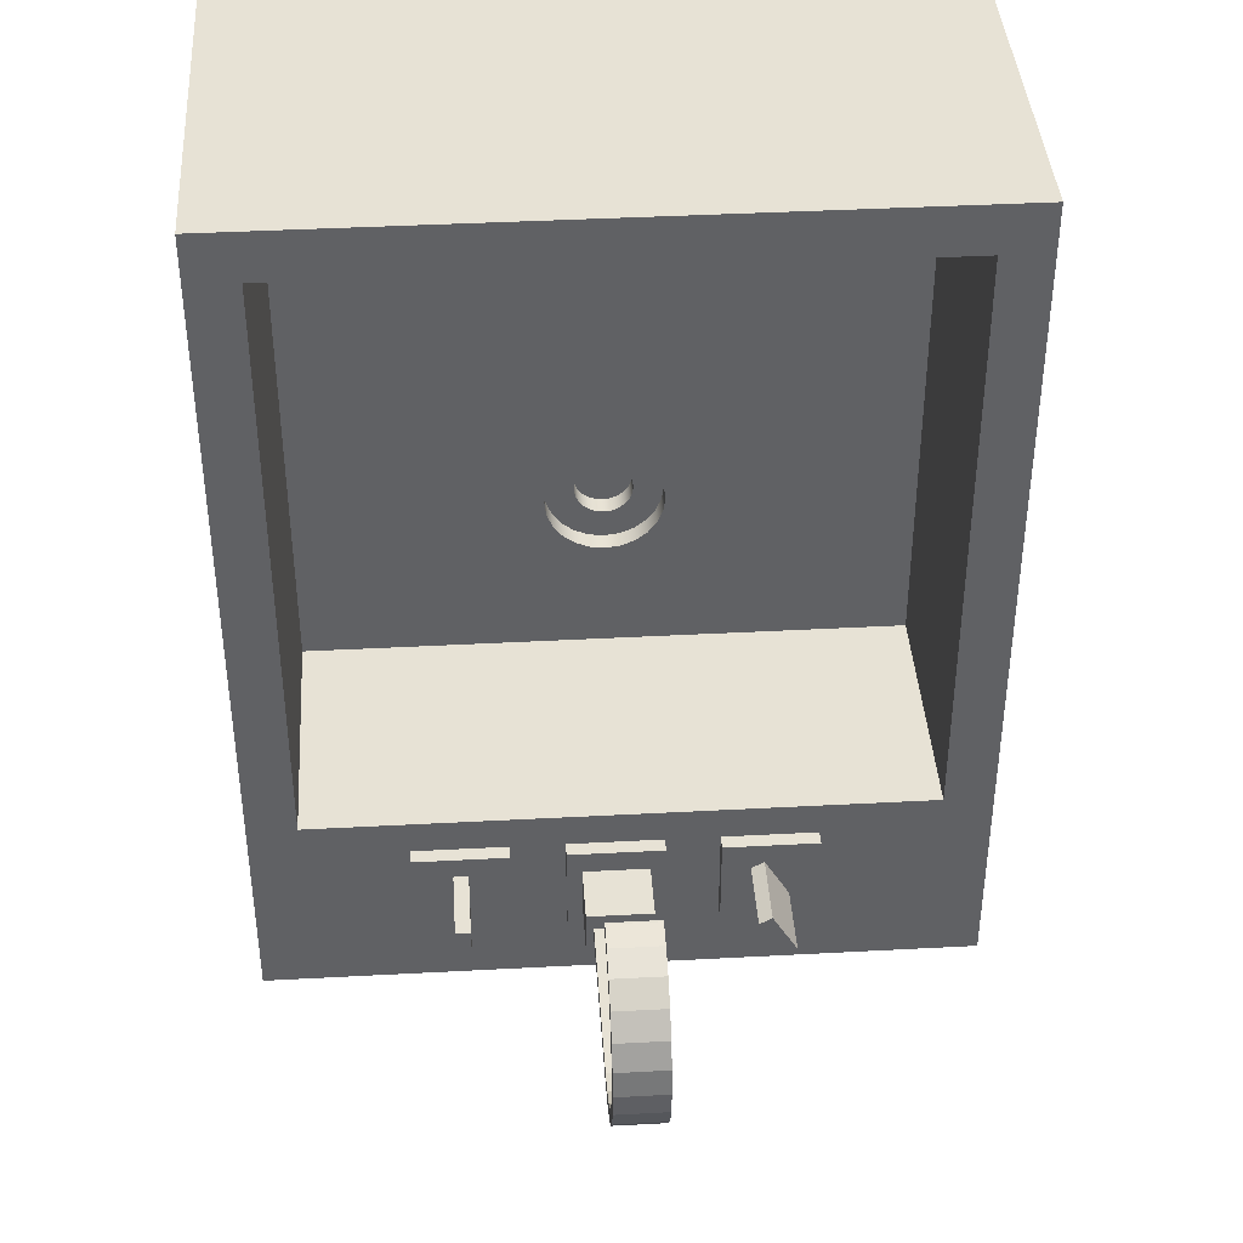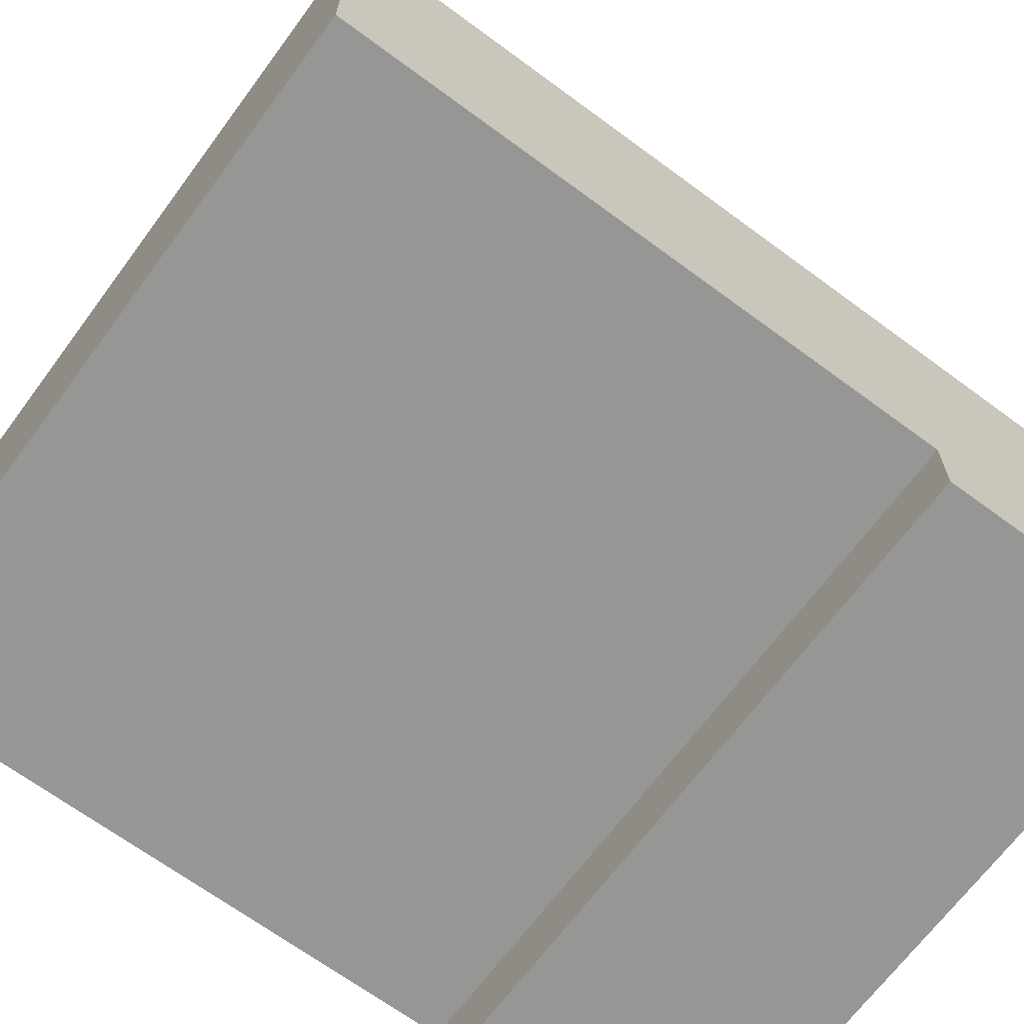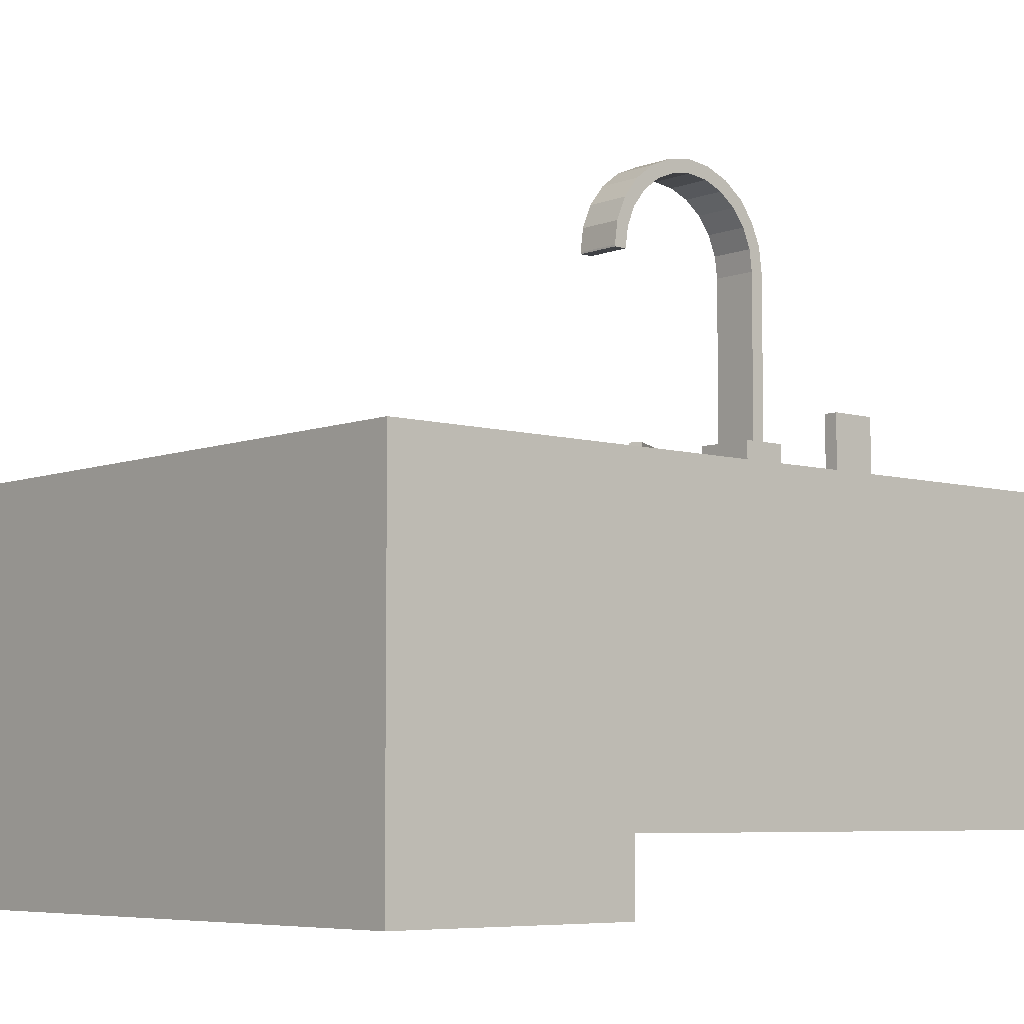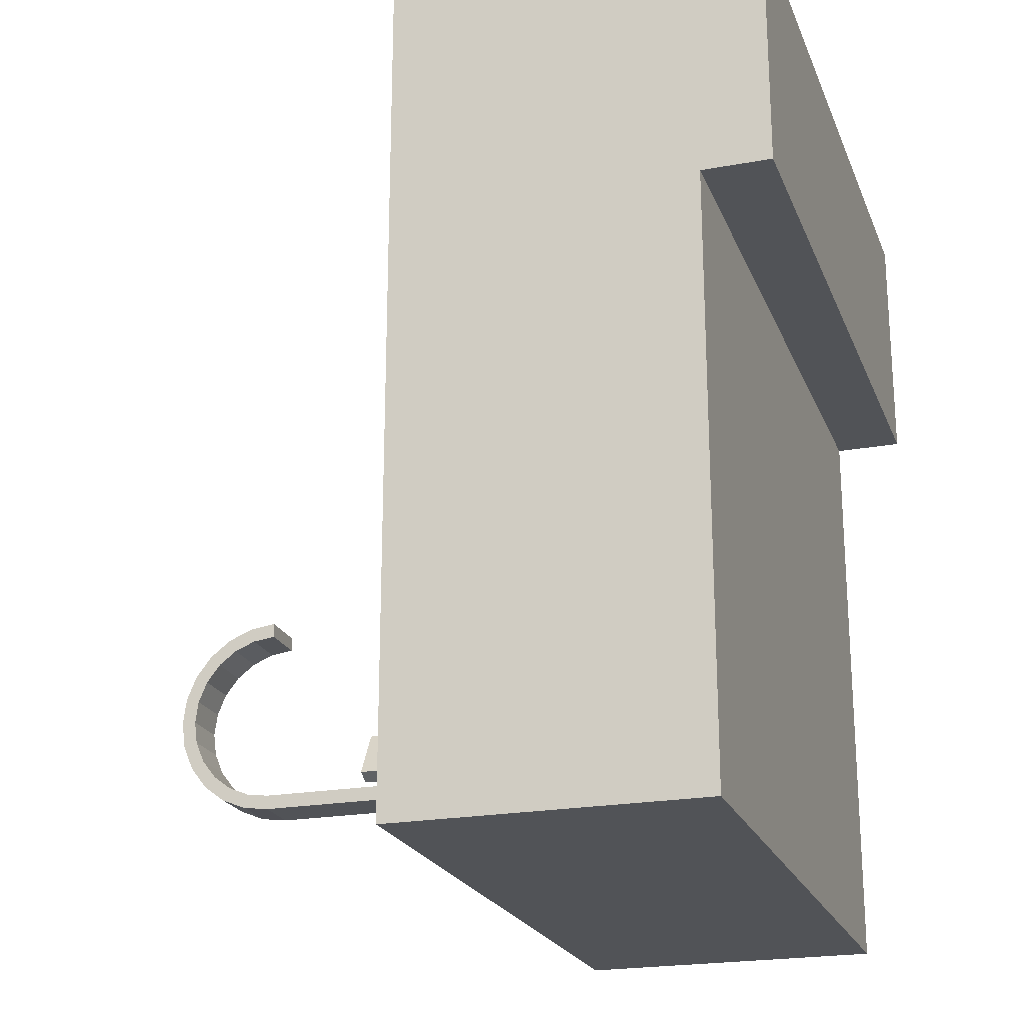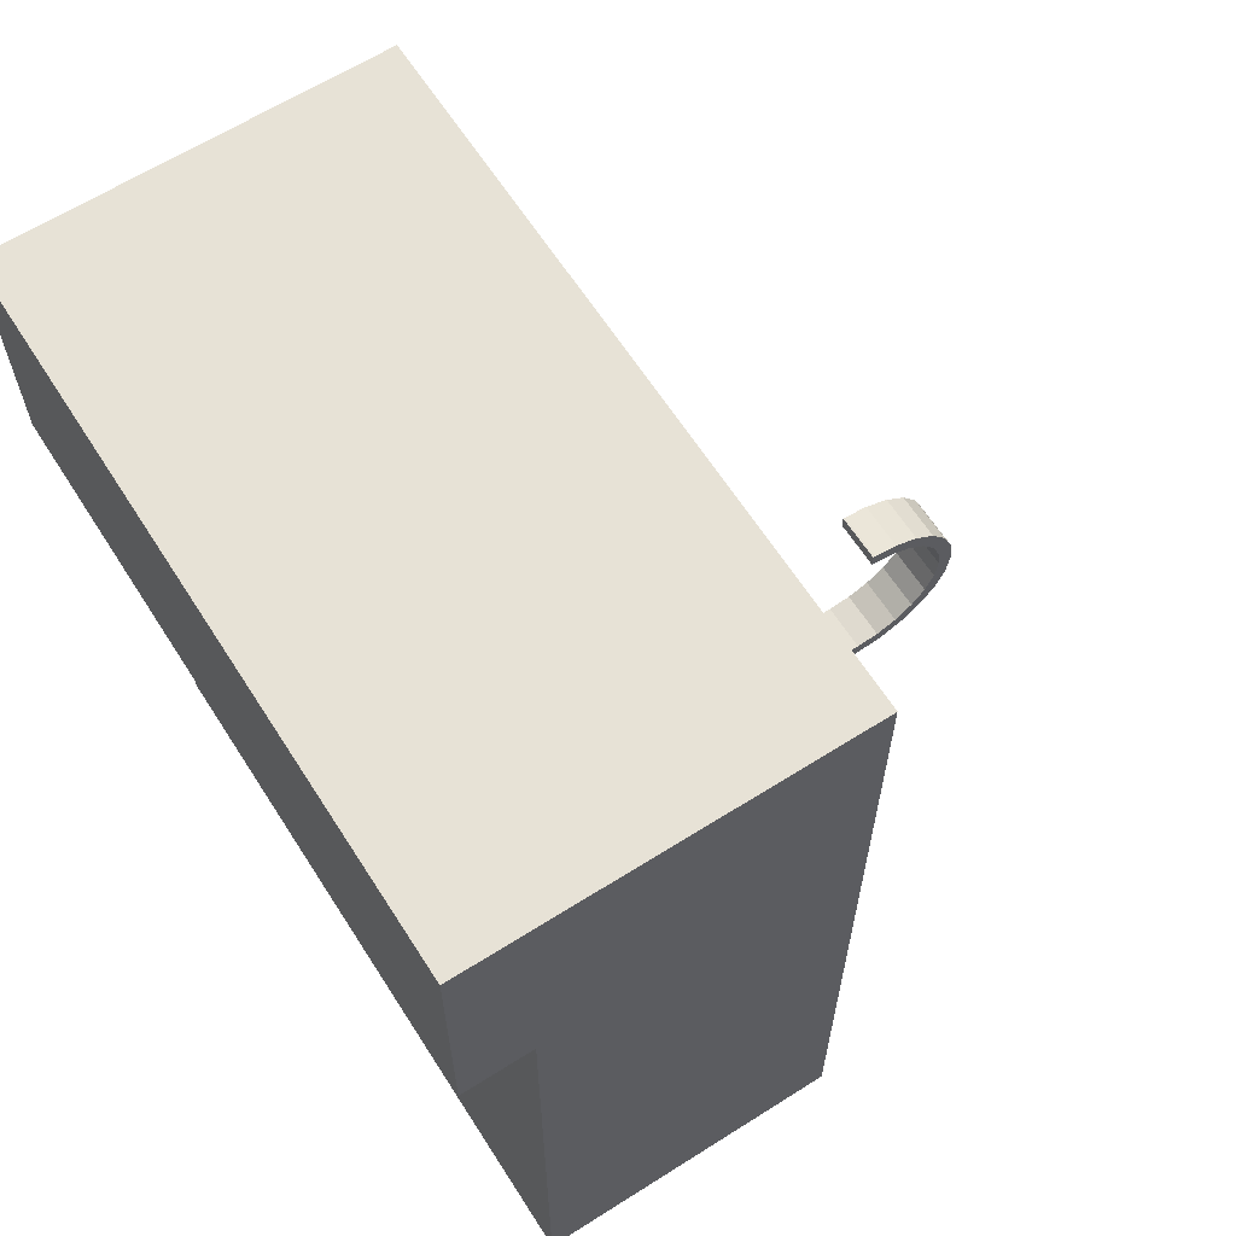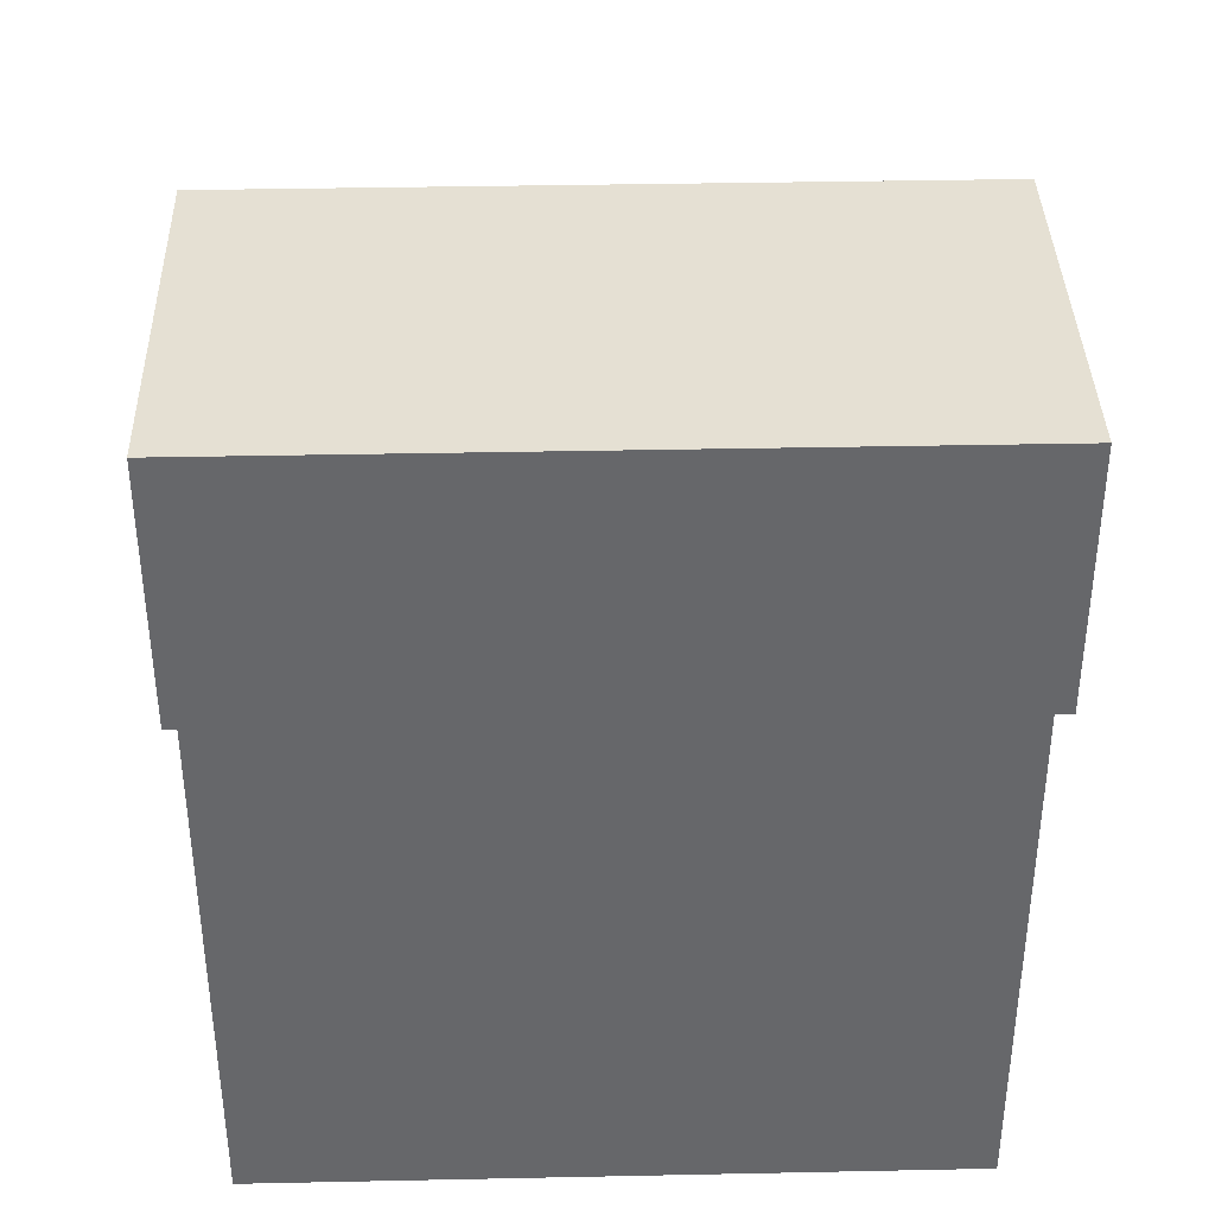
<metadata>
{"format":"obj","ext":"obj","renderer":"f3d","projection":"perspective","resolution":1024,"background":"white","views":[{"elev":40.4,"azim":176.2,"up":"+Z"},{"elev":-67.7,"azim":-126.5,"up":"+Y"},{"elev":-6.2,"azim":49.0,"up":"+Y"},{"elev":-21.8,"azim":-72.1,"up":"+Z"},{"elev":63.5,"azim":57.4,"up":"+Z"},{"elev":37.9,"azim":-1.5,"up":"+Z"}]}
</metadata>
<code>
v  -74.66 205.3 -169
v  -81.16 205.3 -165.3
v  -81.16 242.8 -165.3
v  -74.66 242.8 -169
v  -68.4 205.3 -143.2
v  -61.9 205.3 -146.9
v  -61.9 242.8 -146.9
v  -68.4 242.8 -143.2
g Group_007
f 1 2 3 4
f 5 6 7 8
f 2 5 6 1
f 7 6 1 4
f 5 8 3 2
f 3 8 7 4
v  54.55 197.8 -132.1
v  54.55 197.8 -180.1
v  102.6 197.8 -180.1
v  102.6 197.8 -132.1
v  54.55 205.3 -132.1
v  54.55 205.3 -180.1
v  102.6 205.3 -132.1
v  102.6 205.3 -180.1
g Group_006
f 9 10 11 12
f 9 13 14 10
f 9 12 15 13
f 15 12 11 16
f 11 10 14 16
f 14 13 15 16
v  74.82 242.8 -168.9
v  74.82 242.8 -143.3
v  82.32 242.8 -143.3
v  82.32 242.8 -168.9
v  74.82 205.3 -143.3
v  74.82 205.3 -168.9
v  82.32 205.3 -143.3
v  82.32 205.3 -168.9
g Group_005
f 17 18 19 20
f 21 18 17 22
f 19 23 24 20
f 21 23 19 18
f 24 22 17 20
v  -9.239 339.1 -55.83
v  -9.239 326.3 -54.16
v  16.28 326.3 -54.16
v  16.28 339.1 -55.83
v  16.28 371.2 -133.4
v  -9.239 371.2 -133.4
v  -9.239 376.5 -120.6
v  16.28 376.5 -120.6
v  16.28 348.1 -67.62
v  16.28 337.1 -63.08
v  -9.239 337.1 -63.08
v  -9.239 348.1 -67.62
v  -12.99 205.3 -143.9
v  -20.5 205.3 -180.1
v  -20.5 205.3 -132.1
v  27.54 205.3 -132.1
v  20.03 205.3 -143.9
v  20.03 205.3 -168.9
v  27.54 205.3 -180.1
v  -12.99 205.3 -168.9
v  20.03 235.3 -143.9
v  20.03 235.3 -168.9
v  -12.99 235.3 -143.9
v  -9.239 348.1 -146.3
v  16.28 348.1 -146.3
v  16.28 357.5 -139
v  -9.239 357.5 -139
v  -9.239 337.1 -150.8
v  16.28 337.1 -150.8
v  16.28 364.7 -129.6
v  -9.239 364.7 -129.6
v  -9.239 235.3 -152.3
v  -9.239 235.3 -159.8
v  16.28 235.3 -159.8
v  16.28 235.3 -152.3
v  16.28 357.5 -74.83
v  -9.239 357.5 -74.83
v  -9.239 364.7 -84.23
v  16.28 364.7 -84.23
v  16.28 351.8 -61.12
v  -9.239 351.8 -61.12
v  16.28 369.2 -95.19
v  -9.239 369.2 -95.19
v  -9.239 370.8 -106.9
v  16.28 370.8 -106.9
v  -9.239 325.4 -54.16
v  16.28 325.4 -54.16
v  -12.99 235.3 -168.9
v  -9.239 325.4 -152.3
v  16.28 325.4 -152.3
v  16.28 351.8 -152.8
v  16.28 339.1 -158
v  16.28 326.3 -159.7
v  16.28 325.4 -159.8
v  16.28 362.8 -144.4
v  16.28 369.2 -118.7
v  16.28 378.3 -106.9
v  16.28 376.5 -93.24
v  16.28 371.2 -80.48
v  16.28 362.8 -69.52
v  16.28 325.4 -61.53
v  -9.239 351.8 -152.8
v  -9.239 362.8 -144.4
v  -9.239 362.8 -69.52
v  -9.239 325.4 -159.8
v  -9.239 378.3 -106.9
v  -9.239 376.5 -93.24
v  -9.239 371.2 -80.48
v  -9.239 326.3 -159.7
v  3.52 197.8 -156.1
v  3.52 197.8 -180.1
v  27.54 197.8 -180.1
v  3.52 197.8 -132.1
v  27.54 197.8 -132.1
v  -9.239 325.4 -61.53
v  -9.239 369.2 -118.7
v  -9.239 339.1 -158
v  -20.5 197.8 -132.1
v  -20.5 197.8 -180.1
g Group_003
f 25 26 27 28
f 29 30 31 32
f 33 34 35 36
f 37 38 39 40
f 41 37 40 42
f 42 40 43 44
f 44 43 38 37
f 45 41 42 46
f 37 41 45 47
f 48 49 50 51
f 48 52 53 49
f 54 55 51 50
f 56 57 58 59
f 60 61 62 63
f 25 28 64 65
f 66 67 68 69
f 70 71 27 26
f 37 47 72 44
f 73 74 53 52
f 74 59 58 75
f 76 75 58 77
f 77 58 78
f 53 74 75 49
f 49 75 79 50
f 50 79 29 54
f 54 29 32 80
f 80 32 81 69
f 66 69 81 82
f 63 66 82 83
f 60 63 83 84
f 33 60 84 34
f 34 84 64 85
f 85 64 28 27
f 85 27 71
f 56 72 47 45
f 59 56 45 58
f 58 45 46 57
f 57 46 72 56
f 79 75 86 87
f 88 65 64 84
f 57 58 78 89
f 59 56 73 74
f 90 91 82 81
f 60 33 36 61
f 92 88 84 83
f 78 89 93 77
f 94 95 96 97
f 97 96 98
f 99 70 26 25
f 99 25 65 35
f 35 65 88 36
f 61 36 88 92
f 62 61 92 91
f 67 62 91 90
f 68 67 90 31
f 100 68 31 55
f 55 31 30 51
f 51 30 87 48
f 48 87 86 52
f 73 52 86 56
f 57 56 86 101
f 57 101 93 89
f 85 99 35 34
f 32 31 90 81
f 42 44 72 46
f 68 100 80 69
f 102 103 95 97
f 97 95 94
f 102 39 38 103
f 95 103 38 96
f 96 38 43
f 97 98 40 102
f 102 40 39
f 77 93 101 76
f 40 98 96 43
f 87 30 29 79
f 100 55 54 80
f 62 67 66 63
f 76 101 86 75
f 71 70 99 85
f 82 91 92 83
v  -95.55 197.8 -132.1
v  -95.55 197.8 -180.1
v  -47.51 197.8 -180.1
v  -47.51 197.8 -132.1
v  -95.55 205.3 -180.1
v  -95.55 205.3 -132.1
v  -47.51 205.3 -132.1
v  -47.51 205.3 -180.1
g Group_002
f 104 105 106 107
f 108 109 110 111
f 104 107 110 109
f 104 109 108 105
f 110 107 106 111
f 106 105 108 111
v  10.46 45.74 -36.85
v  12.81 45.74 -33.78
v  12.81 55.74 -33.78
v  10.46 55.74 -36.85
v  7.395 55.74 -39.2
v  7.395 45.74 -39.2
v  0 55.74 -41.18
v  0 45.74 -41.18
v  3.828 45.74 -40.68
v  3.828 55.74 -40.68
v  -3.828 55.74 -40.68
v  -3.828 45.74 -40.68
v  -7.395 55.74 -39.2
v  -7.395 45.74 -39.2
v  -10.46 55.74 -36.85
v  -10.46 45.74 -36.85
v  -10.46 45.74 -15.93
v  -10.46 55.74 -15.93
v  -7.395 55.74 -13.58
v  -7.395 45.74 -13.58
v  -12.81 45.74 -33.78
v  -12.81 55.74 -33.78
v  -14.29 45.74 -30.22
v  -14.29 55.74 -30.22
v  -14.79 45.74 -26.39
v  -14.79 55.74 -26.39
v  0 65.74 -56.39
v  0 55.74 -56.39
v  7.765 55.74 -55.37
v  7.765 65.74 -55.37
v  -7.764 65.74 -55.37
v  -7.764 55.74 -55.37
v  -15 65.74 -52.37
v  -15 55.74 -52.37
v  9.731 65.74 -62.71
v  0 65.74 -63.99
v  -9.731 65.74 -62.71
v  -18.8 65.74 -58.95
v  18.8 65.74 -58.95
v  -26.58 65.74 -52.97
v  -32.56 65.74 -45.19
v  -21.21 65.74 -47.6
v  -25.98 65.74 -41.39
v  -36.32 65.74 -36.12
v  -28.98 65.74 -34.15
v  -37.6 65.74 -26.39
v  -30 65.74 -26.39
v  -36.32 65.74 -16.66
v  -28.98 65.74 -18.62
v  -25.98 65.74 -11.39
v  -32.56 65.74 -7.591
v  -21.21 65.74 -5.176
v  -26.58 65.74 0.1955
v  -15 65.74 -0.4087
v  -7.764 65.74 2.588
v  -18.8 65.74 6.17
v  0 65.74 3.611
v  18.8 65.74 6.17
v  9.731 65.74 9.926
v  -9.731 65.74 9.926
v  0 65.74 11.21
v  7.765 65.74 2.588
v  26.59 65.74 0.1955
v  15 65.74 -0.4087
v  21.21 65.74 -5.176
v  32.56 65.74 -7.591
v  25.98 65.74 -11.39
v  36.32 65.74 -16.66
v  28.98 65.74 -18.62
v  37.6 65.74 -26.39
v  30 65.74 -26.39
v  28.98 65.74 -34.15
v  36.32 65.74 -36.12
v  25.98 65.74 -41.39
v  32.56 65.74 -45.19
v  21.21 65.74 -47.6
v  15 65.74 -52.37
v  26.59 65.74 -52.97
v  0 55.74 3.611
v  7.765 55.74 2.588
v  15 55.74 -52.37
v  -14.29 45.74 -22.56
v  -14.29 55.74 -22.56
v  -12.81 45.74 -18.99
v  -12.81 55.74 -18.99
v  -28.98 55.74 -18.62
v  -30 55.74 -26.39
v  -15 55.74 -0.4087
v  -7.764 55.74 2.588
v  -21.21 55.74 -5.176
v  -25.98 55.74 -11.39
v  -21.21 55.74 -47.6
v  -25.98 55.74 -41.39
v  21.21 55.74 -47.6
v  -28.98 55.74 -34.15
v  -3.828 55.74 -12.1
v  0 55.74 -11.6
v  25.98 55.74 -11.39
v  21.21 55.74 -5.176
v  15 55.74 -0.4087
v  3.828 55.74 -12.1
v  7.395 55.74 -13.58
v  10.46 55.74 -15.93
v  28.98 55.74 -18.62
v  12.81 55.74 -18.99
v  14.29 55.74 -22.56
v  30 55.74 -26.39
v  14.79 55.74 -26.39
v  14.29 55.74 -30.22
v  28.98 55.74 -34.15
v  25.98 55.74 -41.39
v  14.29 45.74 -30.22
v  14.79 45.74 -26.39
v  14.29 45.74 -22.56
v  12.81 45.74 -18.99
v  10.46 45.74 -15.93
v  7.395 45.74 -13.58
v  -3.828 45.74 -12.1
v  3.828 45.74 -12.1
v  0 45.74 -11.6
v  -180 35.74 90
v  -180 35.74 -220
v  180 35.74 -220
v  180 35.74 90
v  -180 0 90
v  180 0 90
v  155.3 65.74 -116.1
v  -155.3 65.74 -116.1
v  -155.3 65.74 195.3
v  155.3 65.74 195.3
v  -180 0 220
v  180 0 220
v  155.3 195.7 195.3
v  155.3 195.7 -116.1
v  -155.3 195.7 -116.1
v  -155.3 195.7 195.3
v  180 195.7 -220
v  -180 195.7 -220
v  -180 195.7 220
v  180 195.7 220
g Group_001
f 112 113 114 115
f 116 117 112 115
f 118 119 120 121
f 122 123 119 118
f 124 125 123 122
f 126 127 125 124
f 128 129 130 131
f 121 120 117 116
f 132 127 126 133
f 134 132 133 135
f 136 134 135 137
f 138 139 140 141
f 142 143 139 138
f 144 145 143 142
f 146 147 148 149
f 150 146 149 151
f 138 150 151 142
f 144 142 151 152
f 153 144 152 154
f 154 152 155 156
f 156 155 157 158
f 158 157 159 160
f 161 160 159 162
f 163 161 162 164
f 165 163 164 166
f 166 164 167 168
f 169 168 167 170
f 170 167 171 172
f 173 168 169 174
f 175 173 174 176
f 176 174 177 178
f 178 177 179 180
f 180 179 181 182
f 183 182 181 184
f 185 183 184 186
f 187 185 186 188
f 188 186 189 141
f 138 141 189 150
f 190 168 173 191
f 141 140 192 188
f 193 136 137 194
f 195 193 194 196
f 128 195 196 129
f 197 198 158 160
f 199 165 166 200
f 201 202 161 163
f 153 203 145 144
f 204 203 153 154
f 201 163 165 199
f 188 192 205 187
f 122 118 204 206
f 124 122 206 126
f 133 126 206 198
f 135 133 198 137
f 137 198 197 194
f 196 194 197 129
f 129 197 202 130
f 207 130 202 208
f 209 208 202 210
f 210 202 201 199
f 211 210 199 200
f 191 211 200 190
f 212 208 209 213
f 214 213 209 215
f 216 214 215 217
f 217 215 218 219
f 220 219 218 114
f 114 218 221 115
f 116 115 221 121
f 121 221 222 118
f 204 118 222 205
f 203 204 205 192
f 145 203 192 140
f 143 145 140 139
f 215 209 178 180
f 205 222 185 187
f 206 204 154 156
f 191 173 175 211
f 200 166 168 190
f 211 175 176 210
f 209 210 176 178
f 202 197 160 161
f 221 218 182 183
f 222 221 183 185
f 120 119 123 125
f 117 120 125 127
f 112 117 127 113
f 113 127 132 223
f 223 132 134 136
f 224 223 136 193
f 225 224 193 226
f 226 193 195 128
f 227 226 128 131
f 228 227 131 229
f 230 228 229 231
f 228 213 214 227
f 231 208 212 230
f 131 130 207 229
f 225 226 216 217
f 224 225 217 219
f 223 224 219 220
f 113 223 220 114
f 230 212 213 228
f 226 227 214 216
f 229 207 208 231
f 198 206 156 158
f 218 215 180 182
f 232 233 234 235
f 236 232 235 237
f 148 238 239 149
f 151 149 239 152
f 152 239 240 155
f 157 155 240 159
f 162 159 240 164
f 167 164 240 171
f 172 171 240 241
f 170 172 241 169
f 174 169 241 177
f 179 177 241 181
f 184 181 241 186
f 186 241 238 189
f 150 189 238 146
f 147 146 238 148
f 242 236 237 243
f 238 241 244 245
f 246 239 238 245
f 240 239 246 247
f 246 248 249 250
f 247 246 250 244
f 244 250 251 245
f 245 251 248 246
f 235 234 248 251
f 235 251 243 237
f 240 247 244 241
f 236 242 250 232
f 233 232 250 249
f 233 249 248 234
f 250 242 243 251

</code>
